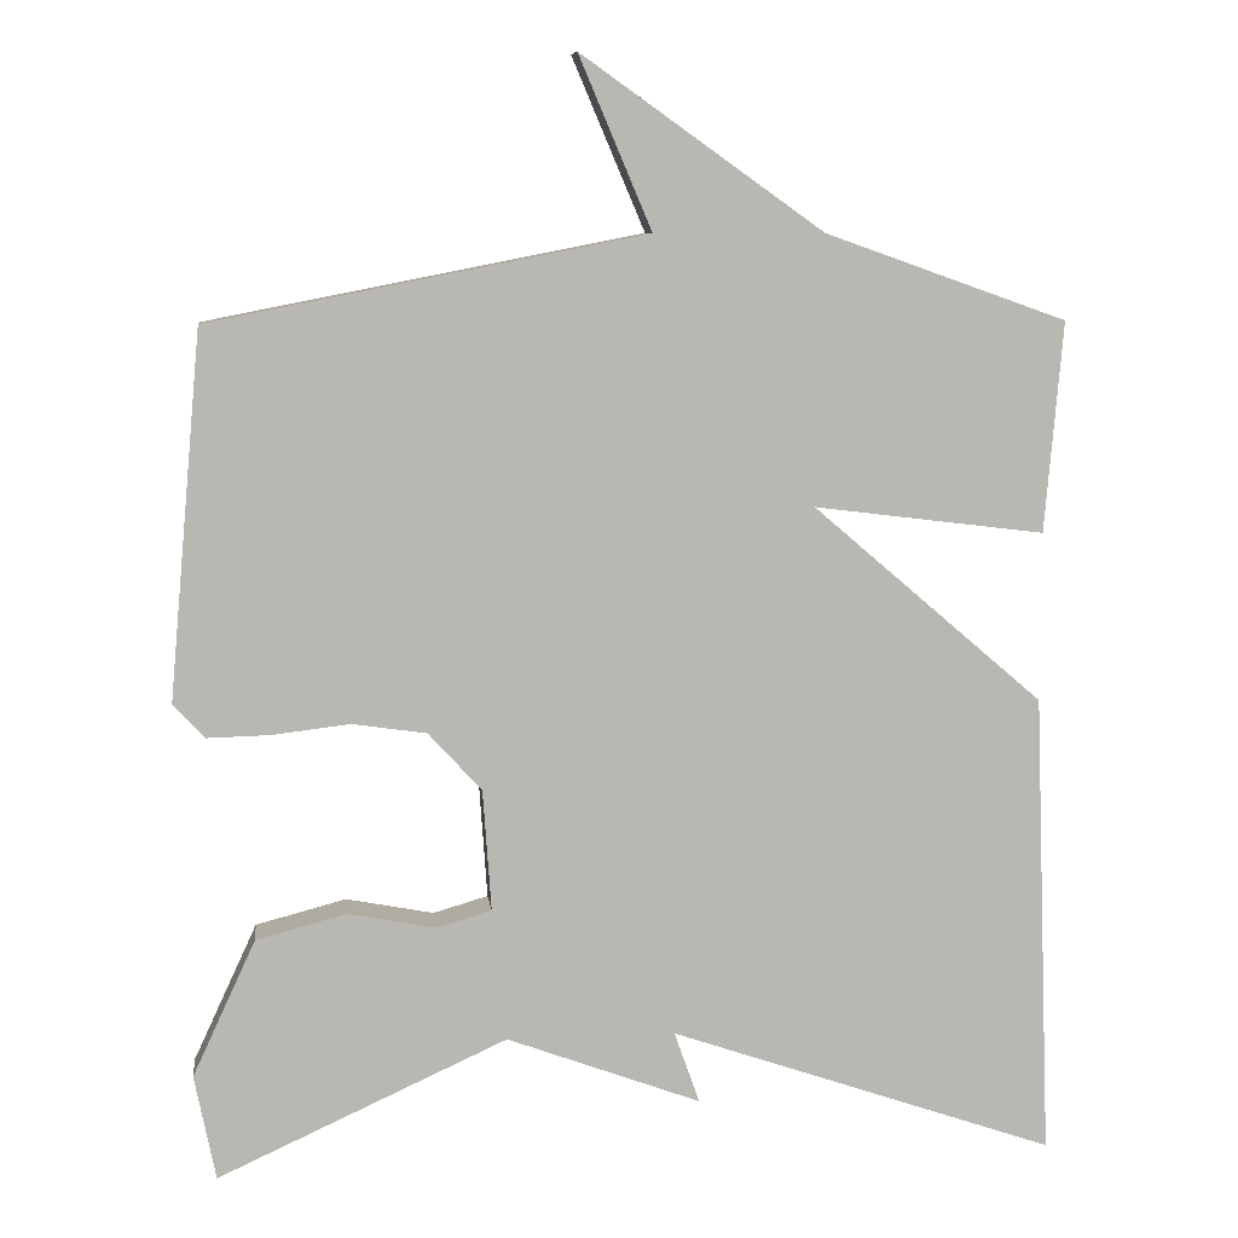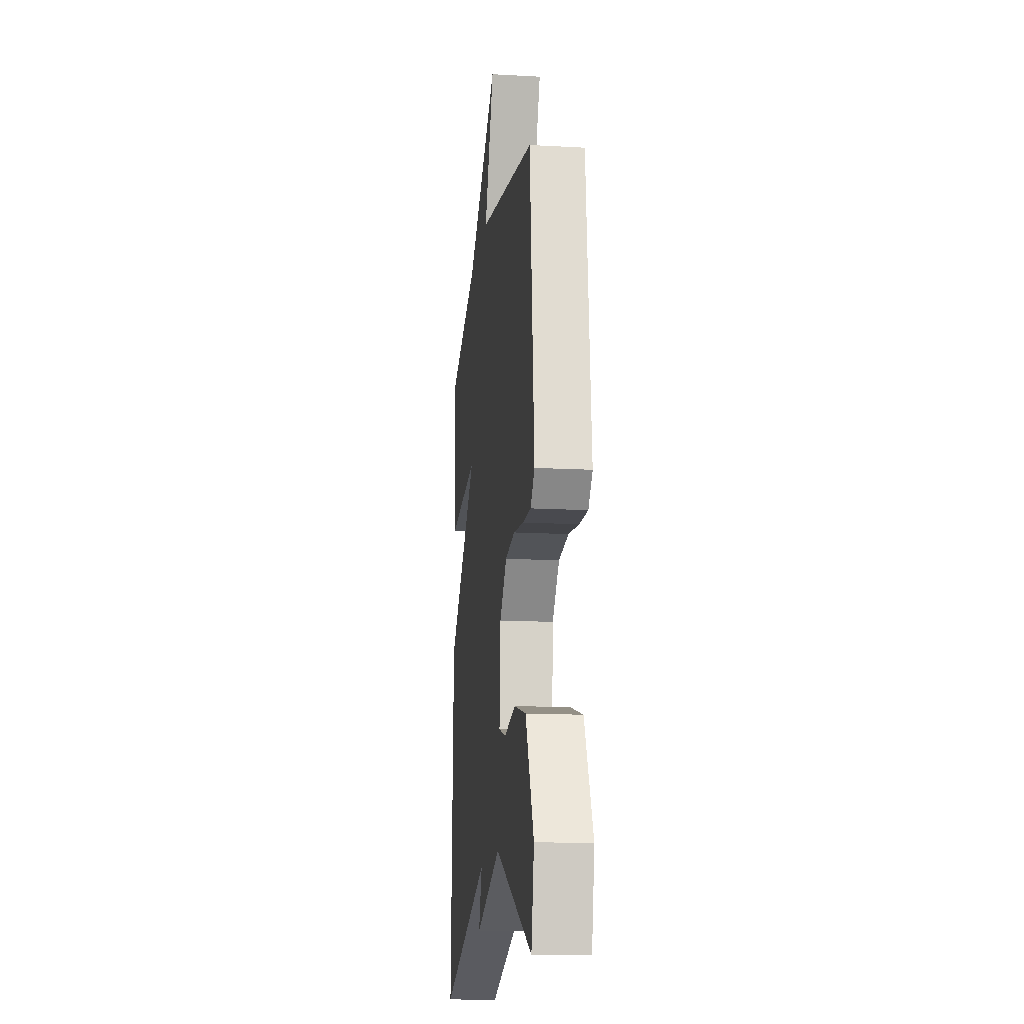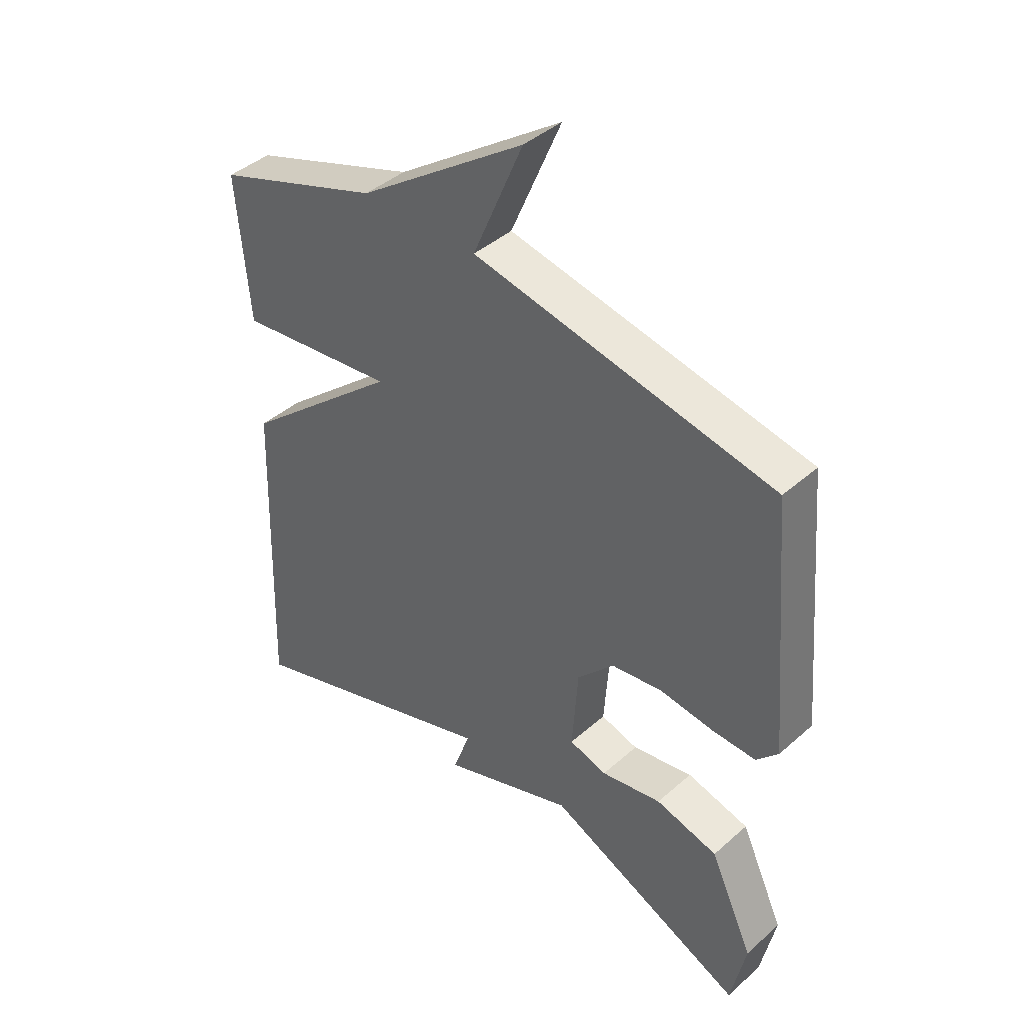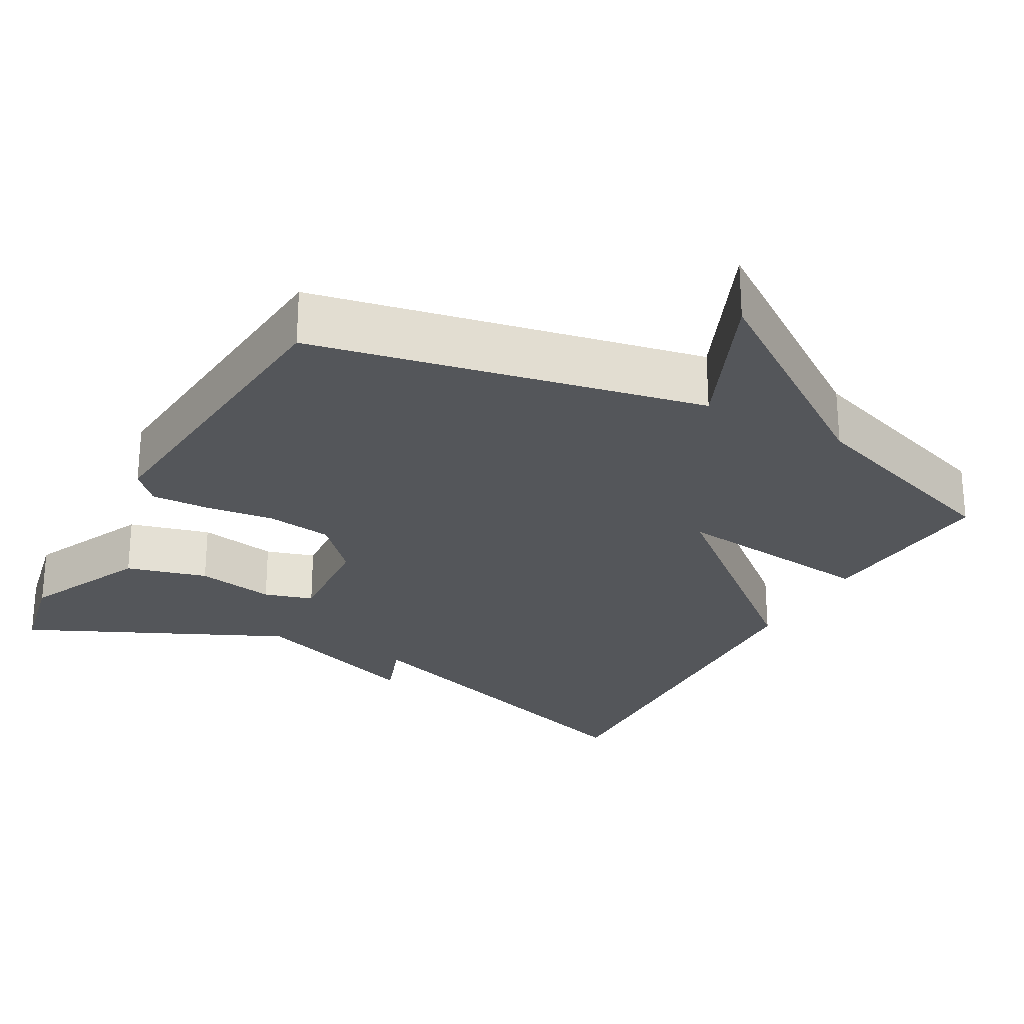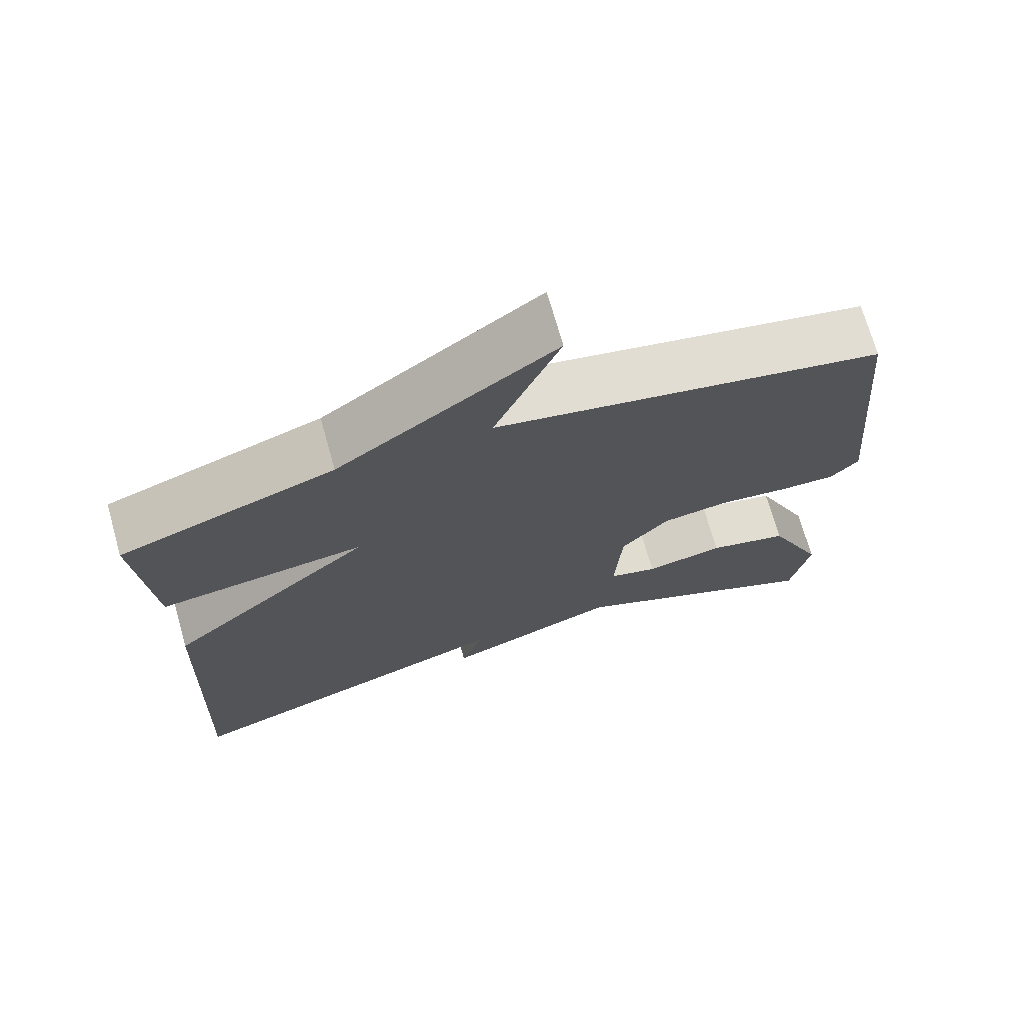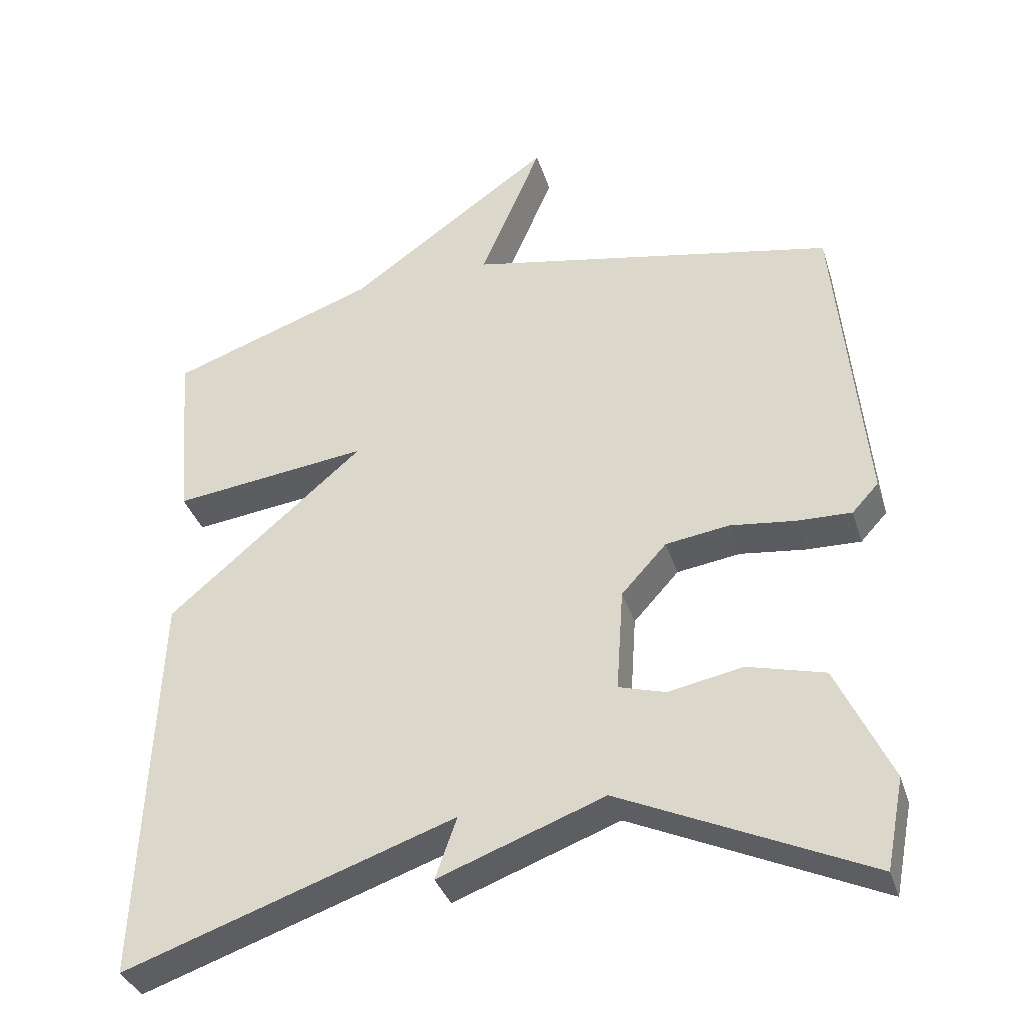
<metadata>
{"format":"obj","ext":"obj","renderer":"f3d","projection":"perspective","resolution":1024,"background":"white","views":[{"elev":8.4,"azim":-6.7,"up":"+Z"},{"elev":-15.0,"azim":-96.8,"up":"+Z"},{"elev":42.0,"azim":-136.5,"up":"+Z"},{"elev":-25.7,"azim":-28.6,"up":"+Y"},{"elev":71.3,"azim":164.2,"up":"+Z"},{"elev":-35.8,"azim":-163.3,"up":"+Z"}]}
</metadata>
<code>
v -0.5 0.07 -0.5
v -0.525 0.07 -0.375
v -0.45 0.07 -0.213
v -0.343 0.07 -0.185
v -0.239 0.07 -0.205
v -0.174 0.07 -0.186
v -0.184 0.07 -0.042
v -0.247 0.07 0.027
v -0.335 0.07 0.04
v -0.427 0.07 0.029
v -0.502 0.07 0.027
v -0.539 0.07 0.067
v -0.5 0.07 0.5
v 0.015 0.07 0.601
v -0.071 0.07 0.804
v 0.215 0.07 0.601
v 0.5 0.07 0.5
v 0.479 0.07 0.251
v 0.206 0.07 0.285
v 0.479 0.07 0.051
v 0.5 0.07 -0.5
v 0.043 0.07 -0.343
v 0.073 0.07 -0.428
v -0.157 0.07 -0.343
v -0.5 0 -0.5
v -0.525 0 -0.375
v -0.45 0 -0.213
v -0.343 0 -0.185
v -0.239 0 -0.205
v -0.174 0 -0.186
v -0.184 0 -0.042
v -0.247 0 0.027
v -0.335 0 0.04
v -0.427 0 0.029
v -0.502 0 0.027
v -0.539 0 0.067
v -0.5 0 0.5
v 0.015 0 0.601
v -0.071 0 0.804
v 0.215 0 0.601
v 0.5 0 0.5
v 0.479 0 0.251
v 0.206 0 0.285
v 0.479 0 0.051
v 0.5 0 -0.5
v 0.043 0 -0.343
v 0.073 0 -0.428
v -0.157 0 -0.343
f 22 23 24
f 19 20 21 22
f 19 22 24
f 16 17 18 19
f 14 15 16 19
f 13 14 19
f 12 13 19
f 11 12 19
f 10 11 19
f 9 10 19
f 8 9 19
f 7 8 19
f 6 7 19 24
f 24 1 2
f 6 24 2
f 5 6 2
f 2 3 4 5
f 48 47 46
f 46 45 44 43
f 48 46 43
f 43 42 41 40
f 43 40 39 38
f 43 38 37
f 43 37 36
f 43 36 35
f 43 35 34
f 43 34 33
f 43 33 32
f 43 32 31
f 48 43 31 30
f 26 25 48
f 26 48 30
f 26 30 29
f 29 28 27 26
f 1 25 26 2
f 2 26 27 3
f 3 27 28 4
f 4 28 29 5
f 5 29 30 6
f 6 30 31 7
f 7 31 32 8
f 8 32 33 9
f 9 33 34 10
f 10 34 35 11
f 11 35 36 12
f 12 36 37 13
f 13 37 38 14
f 14 38 39 15
f 15 39 40 16
f 16 40 41 17
f 17 41 42 18
f 18 42 43 19
f 19 43 44 20
f 20 44 45 21
f 21 45 46 22
f 22 46 47 23
f 23 47 48 24
f 24 48 25 1

</code>
